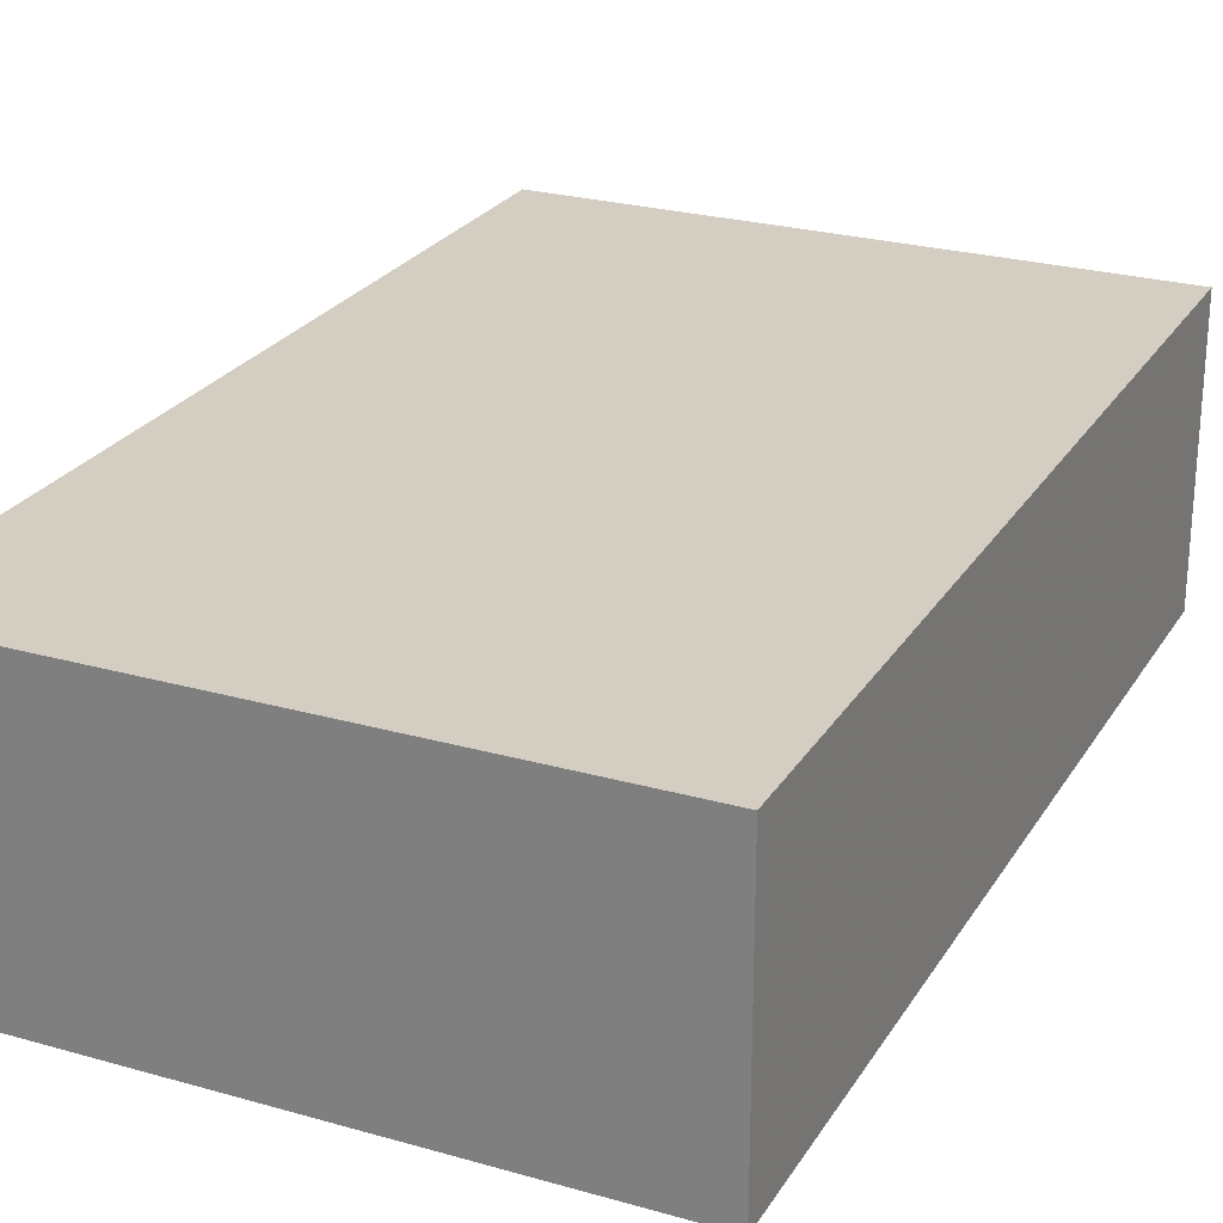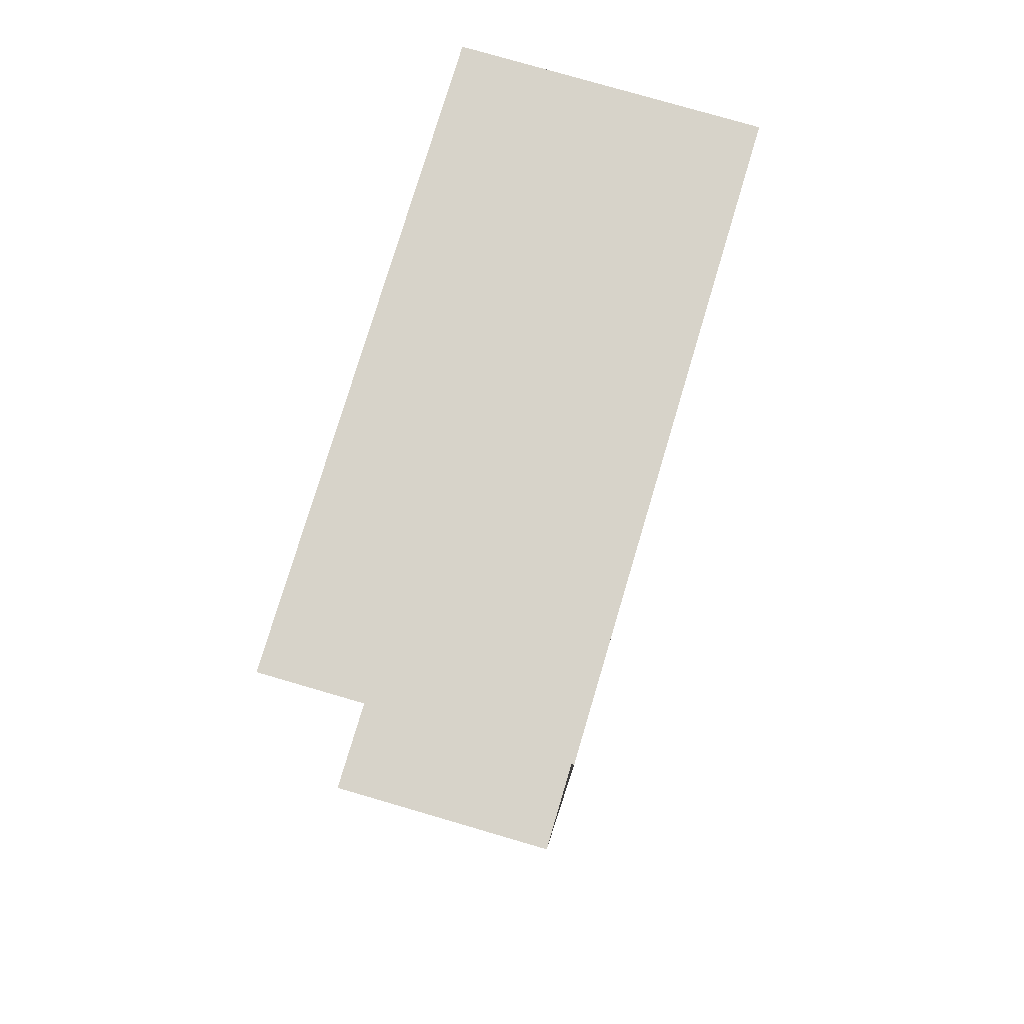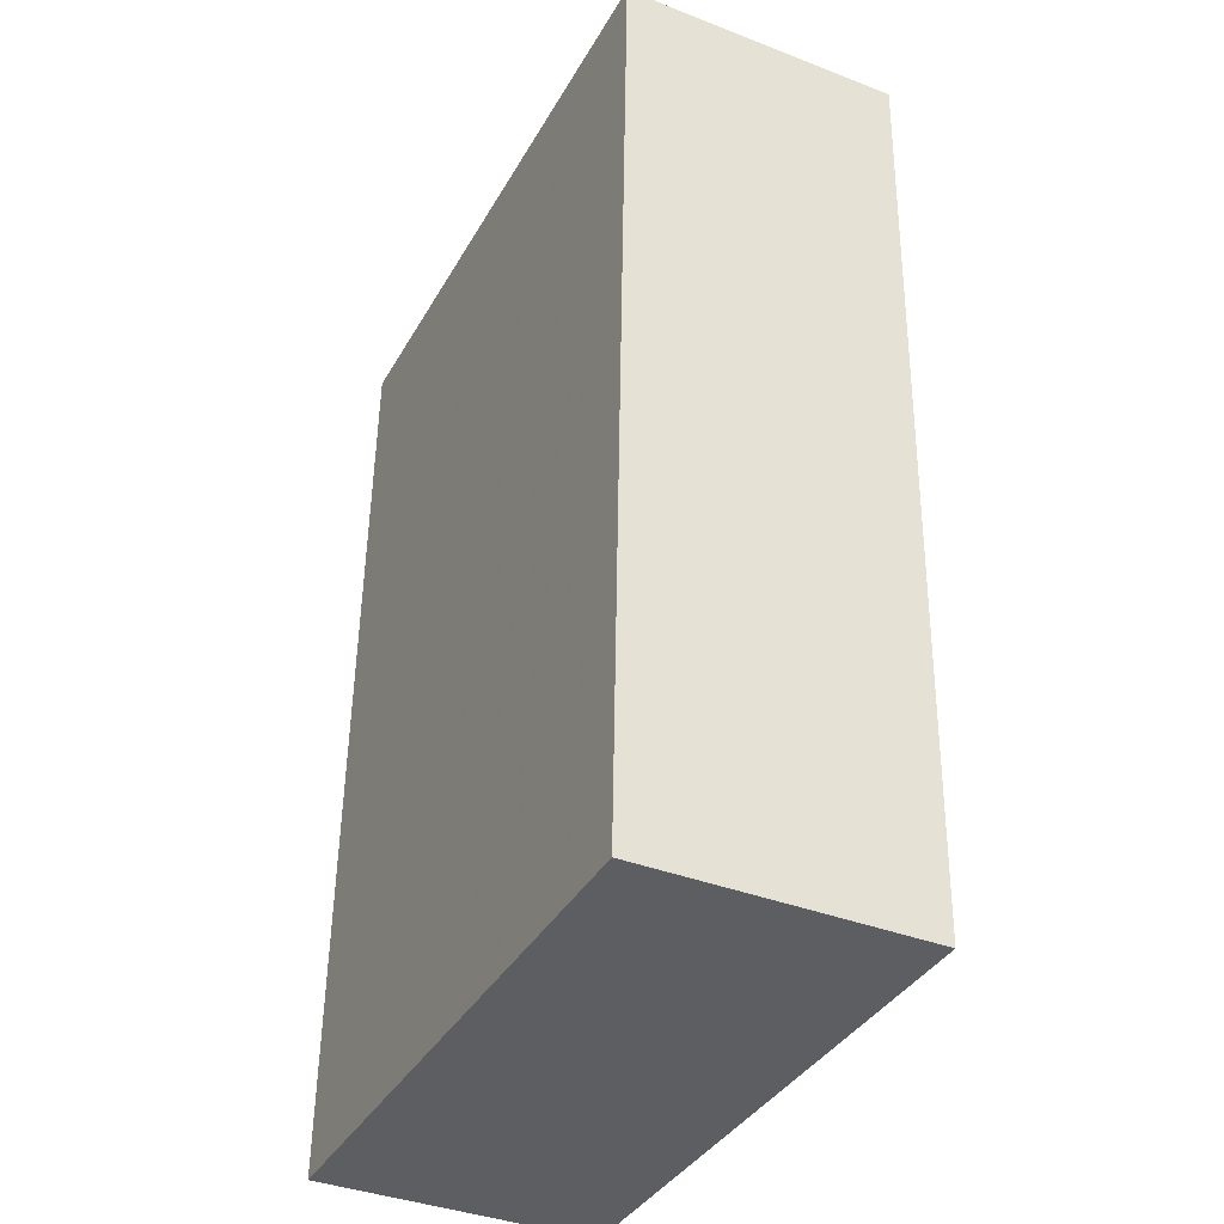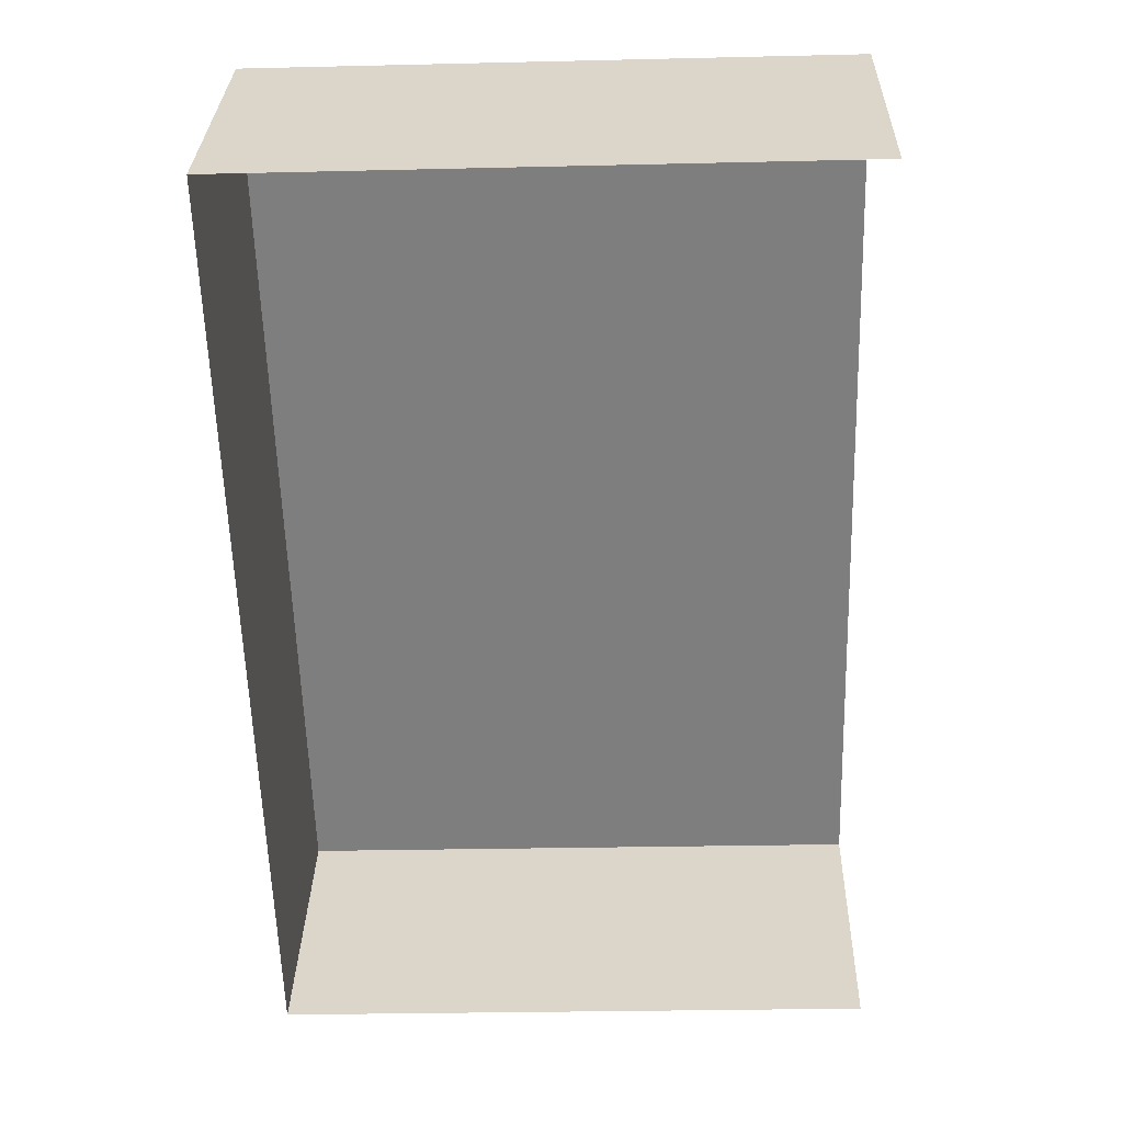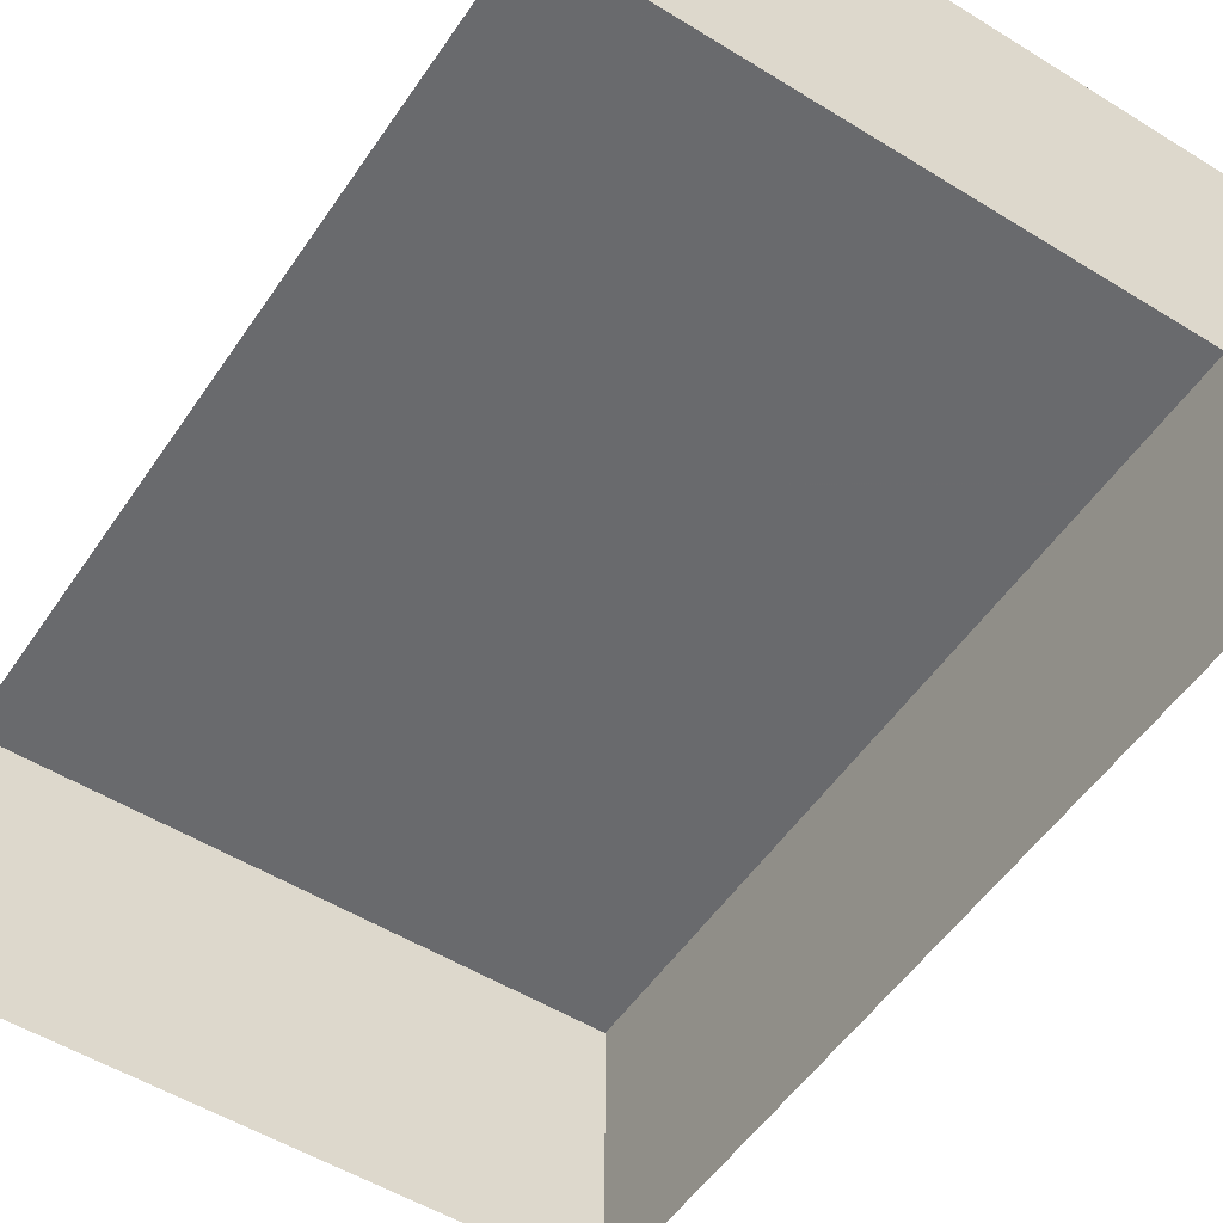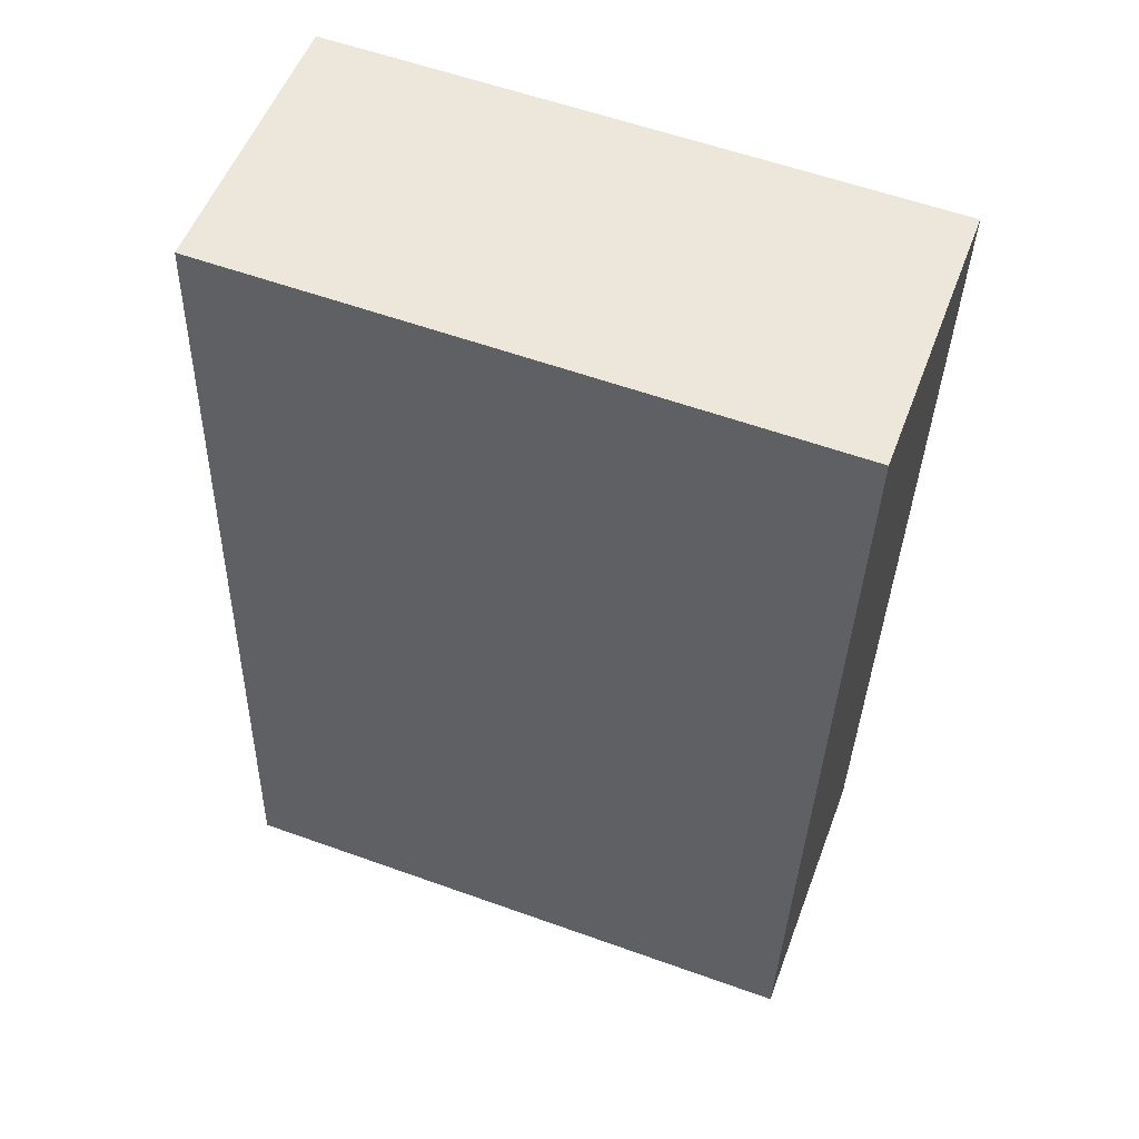
<metadata>
{"format":"obj","ext":"obj","renderer":"f3d","projection":"perspective","resolution":1024,"background":"white","views":[{"elev":25.2,"azim":23.1,"up":"+Z"},{"elev":78.3,"azim":-73.4,"up":"+Y"},{"elev":-38.6,"azim":63.8,"up":"+Y"},{"elev":30.5,"azim":-179.2,"up":"+Y"},{"elev":-53.1,"azim":-35.1,"up":"+Z"},{"elev":53.5,"azim":20.3,"up":"+Y"}]}
</metadata>
<code>
v -3.722e+05 -1.041e+05 31.97
v -3.722e+05 -1.041e+05 31.97
v -3.722e+05 -1.041e+05 31.97
v -3.722e+05 -1.041e+05 31.97
v -3.722e+05 -1.041e+05 34.46
v -3.722e+05 -1.041e+05 34.46
v -3.722e+05 -1.041e+05 34.46
v -3.722e+05 -1.041e+05 34.46
f 1 2 3
f 1 4 2
f 7 3 2
f 5 7 2
f 5 6 7
f 5 8 6
f 6 1 3
f 7 6 3
f 8 2 4
f 8 5 2
f 8 4 1
f 6 8 1

</code>
